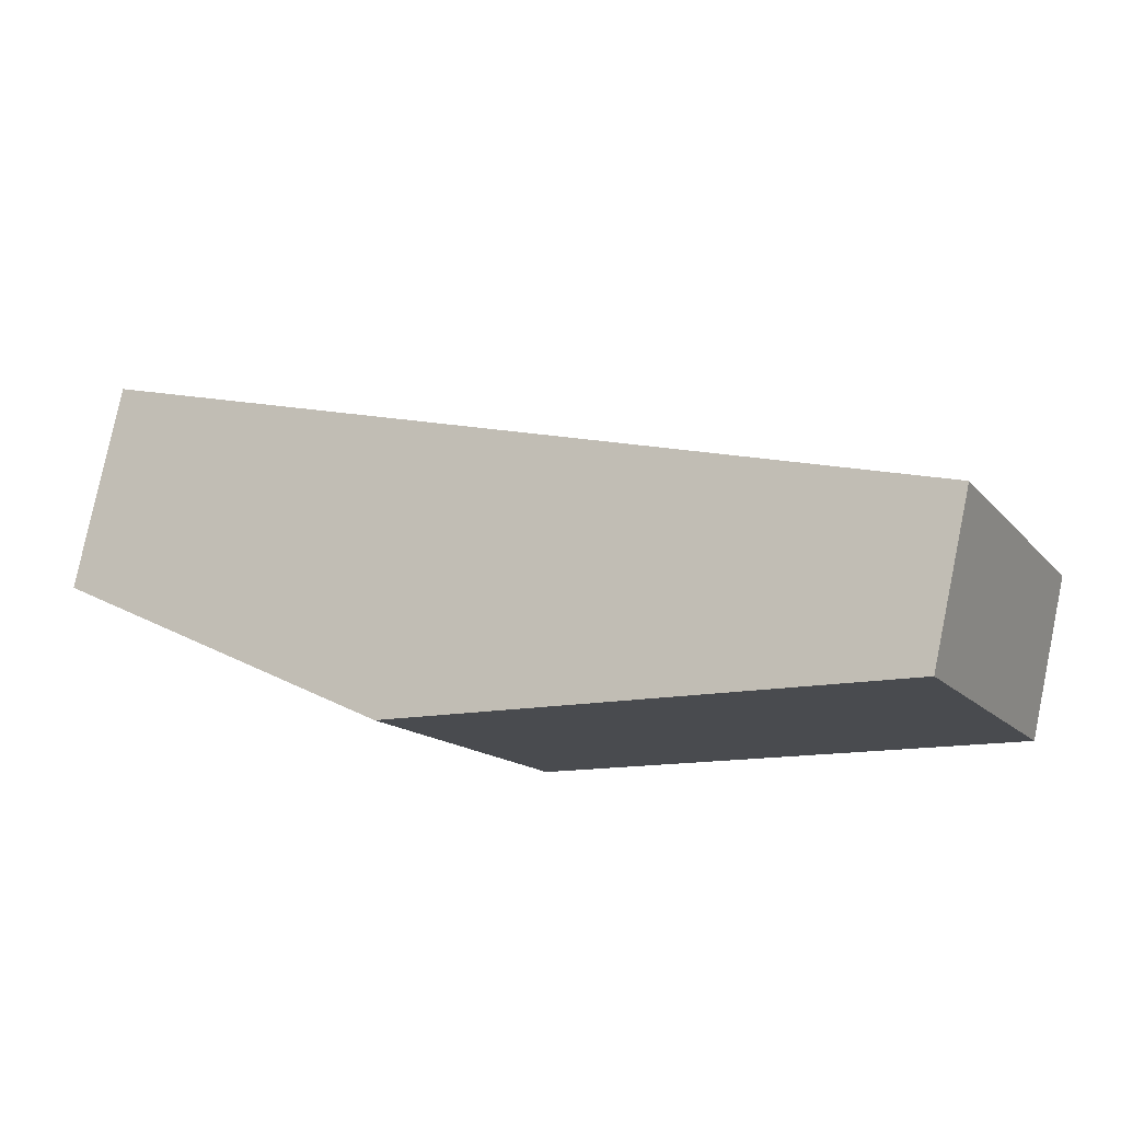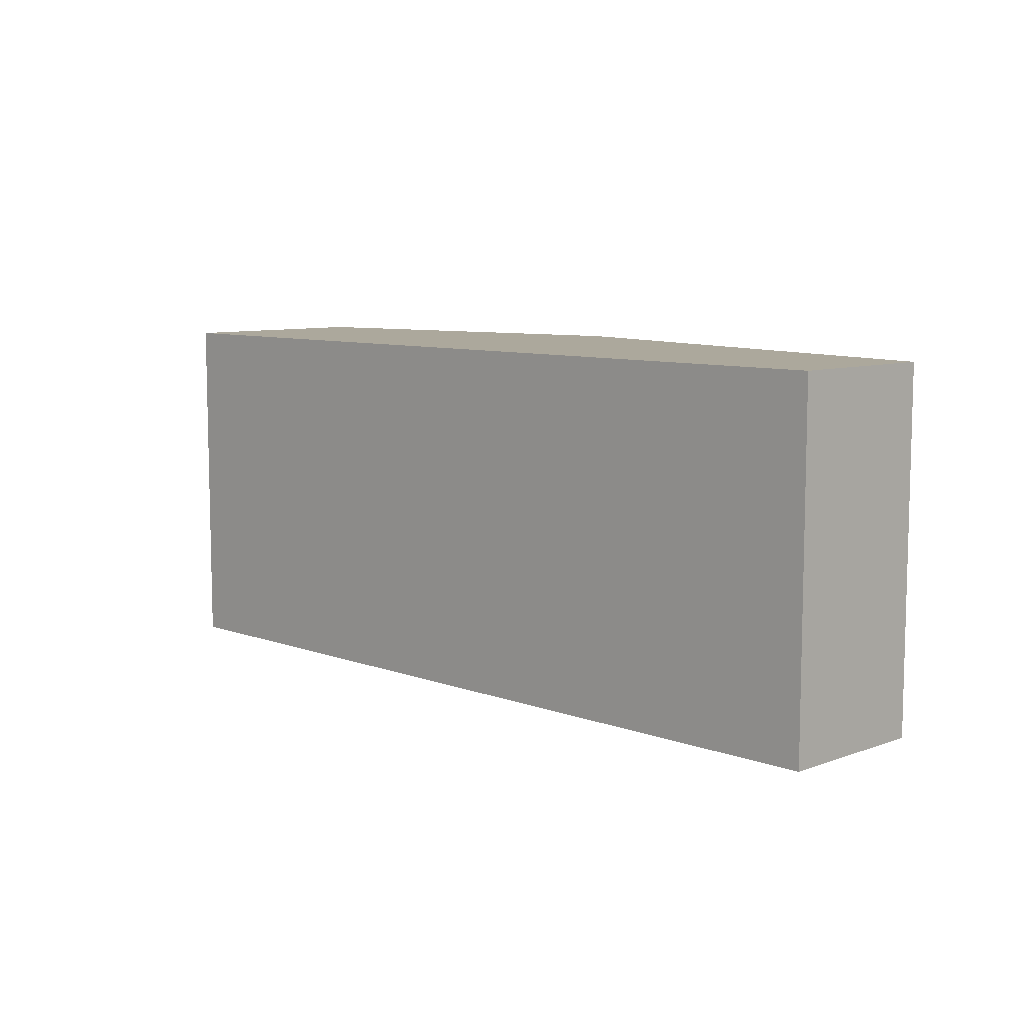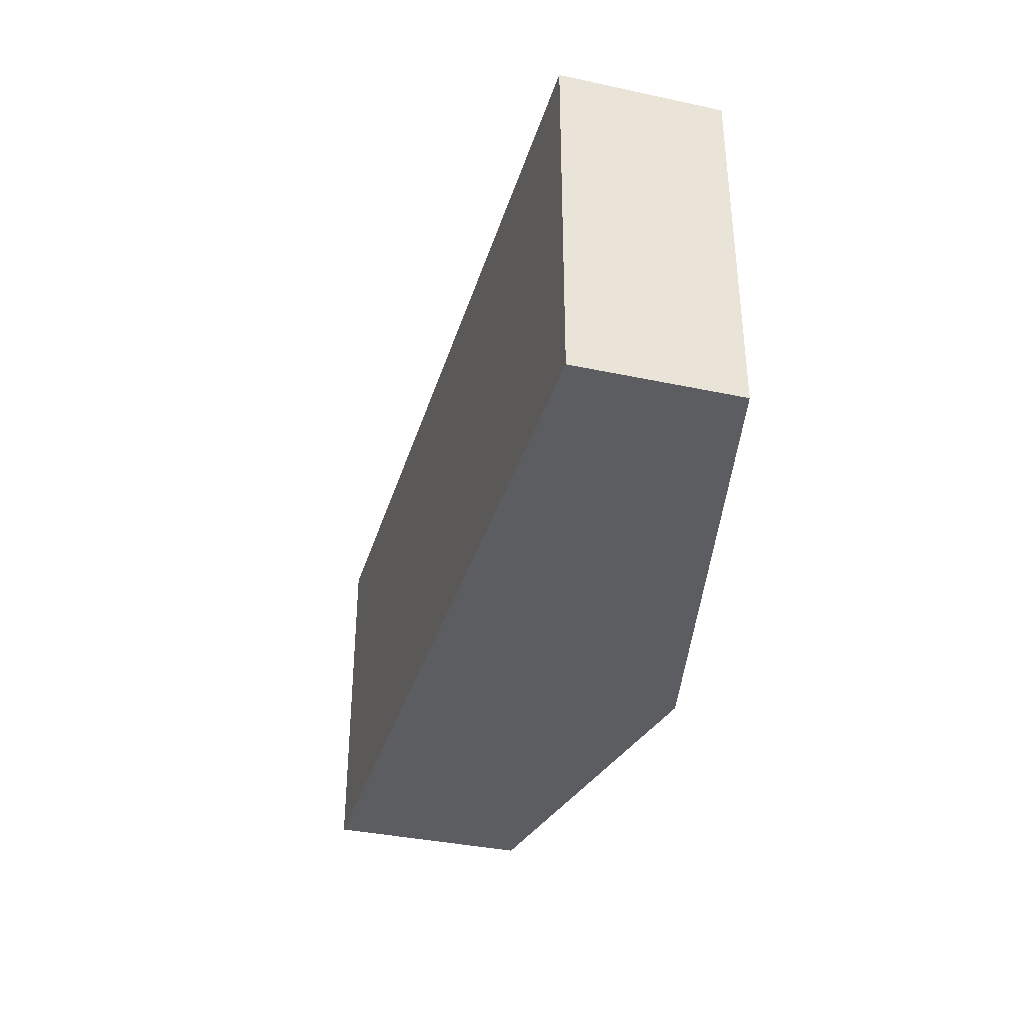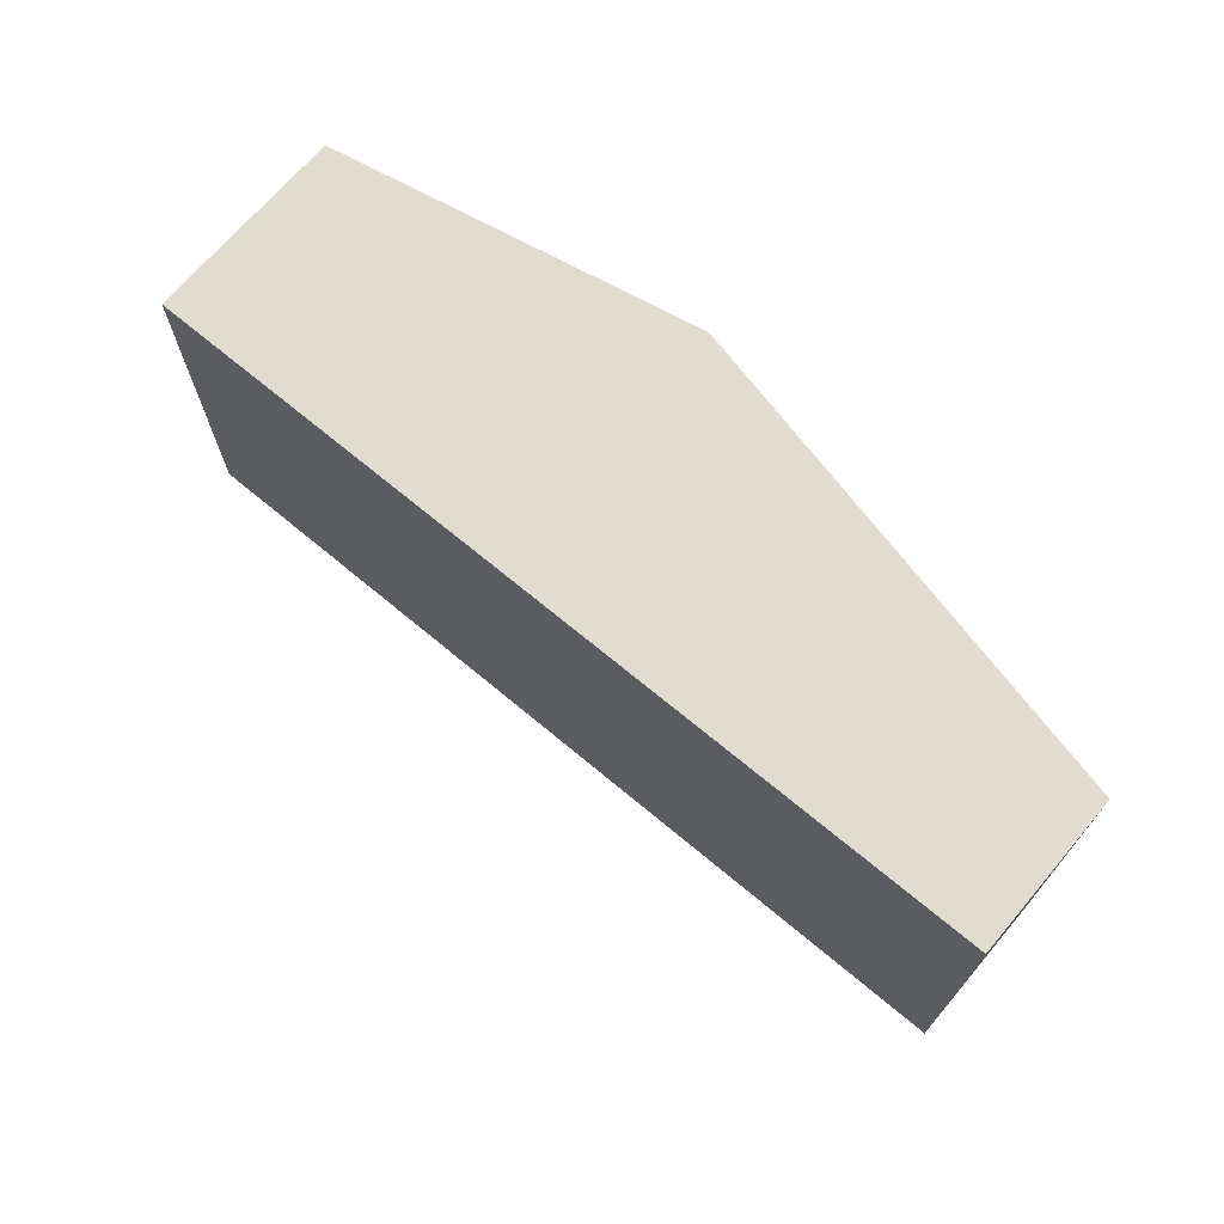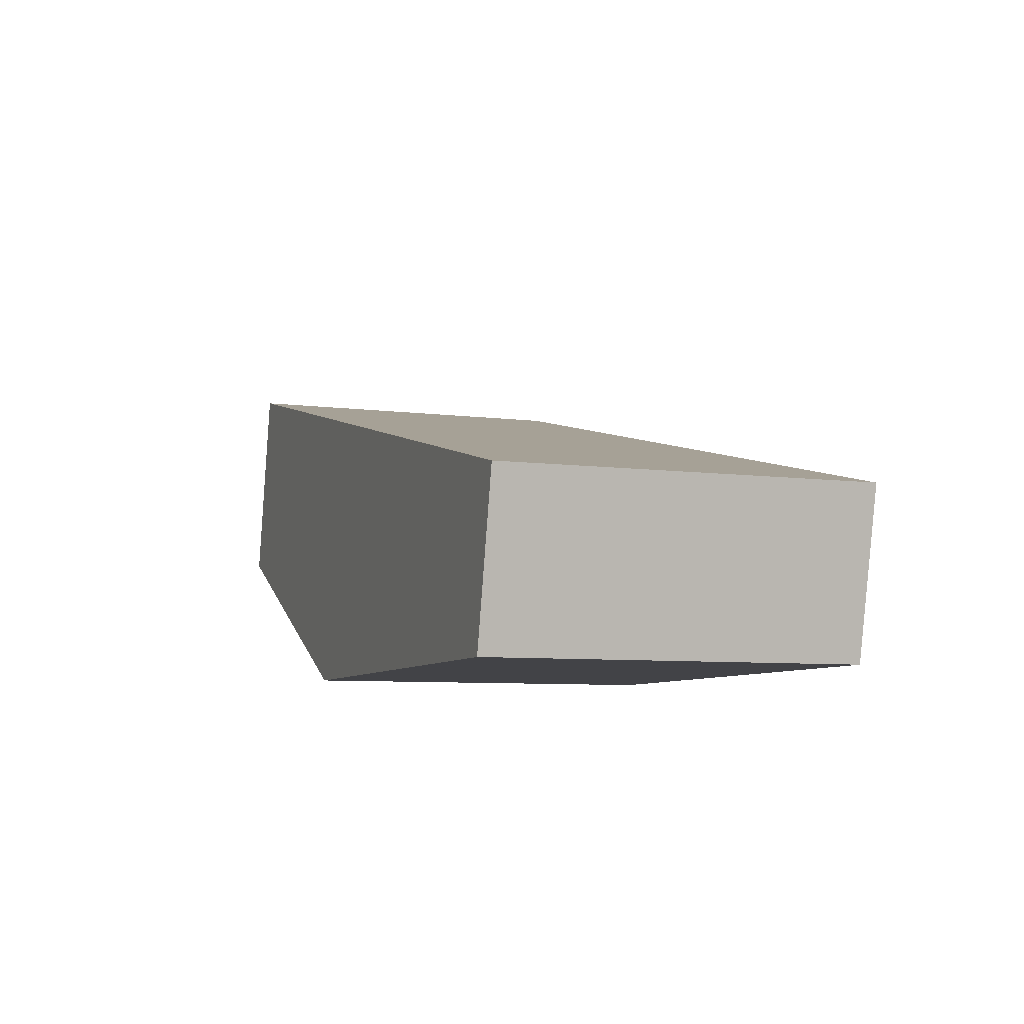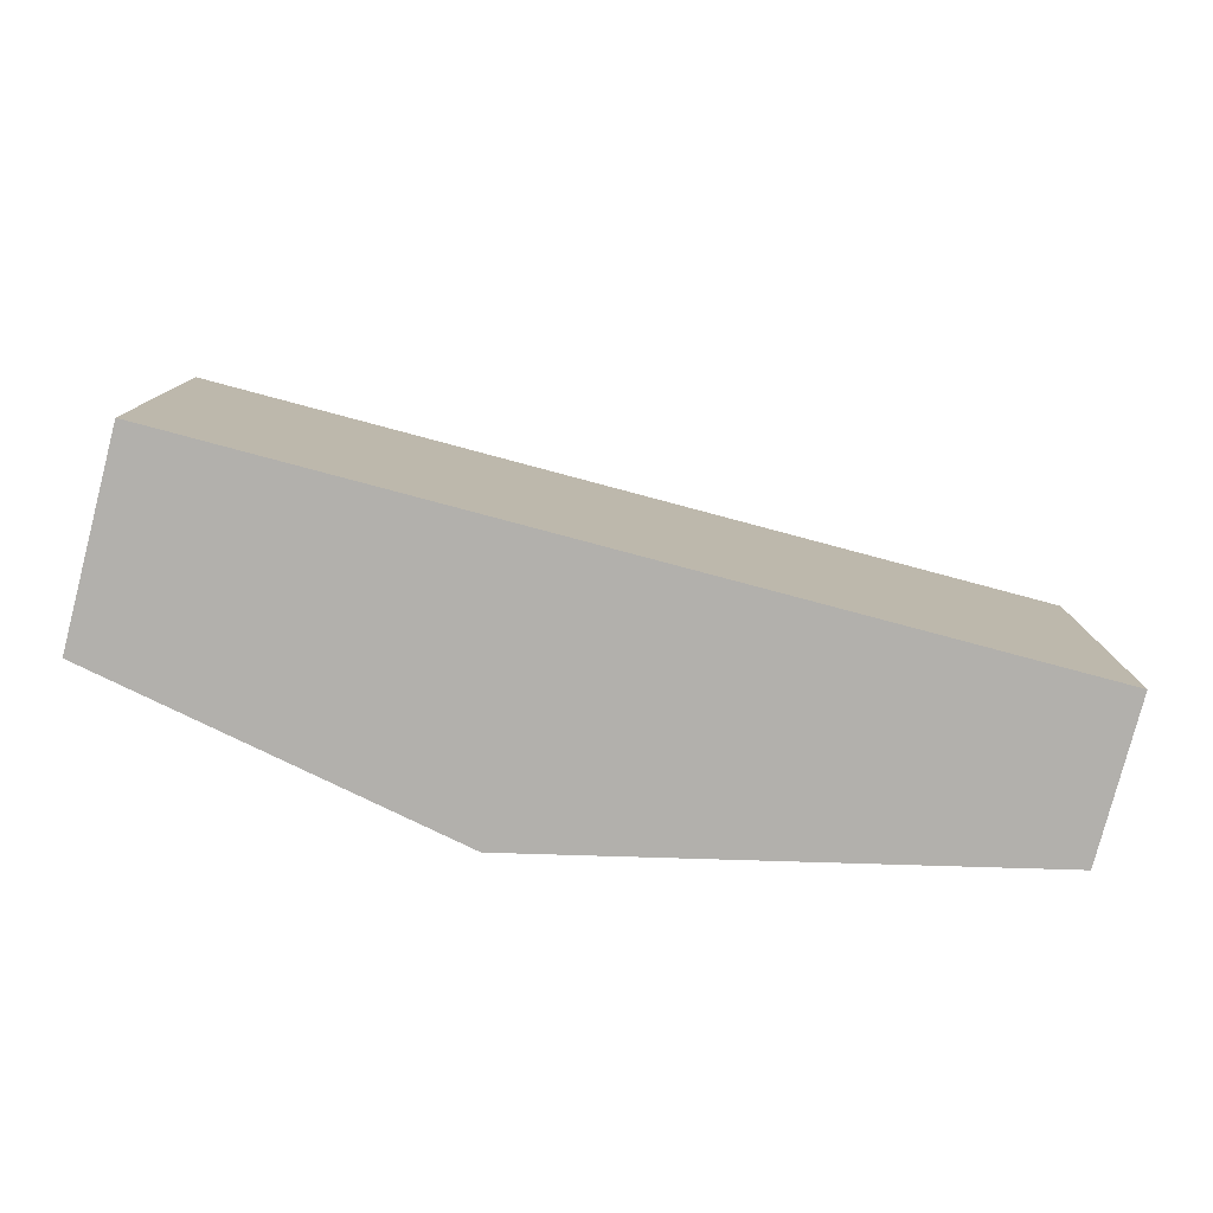
<metadata>
{"format":"obj","ext":"obj","renderer":"f3d","projection":"perspective","resolution":1024,"background":"white","views":[{"elev":-14.2,"azim":25.3,"up":"+Z"},{"elev":8.5,"azim":58.4,"up":"+Y"},{"elev":-36.3,"azim":87.3,"up":"+Y"},{"elev":69.6,"azim":53.3,"up":"+Y"},{"elev":-7.7,"azim":70.3,"up":"+Z"},{"elev":-78.8,"azim":-1.5,"up":"+Y"}]}
</metadata>
<code>
v  8.972 3.71 -1.67
v  0.49 3.71 2.086
v  9.347 3.71 -0.032
v  3.623 3.71 -1.647
v  0 3.71 2.272e-16
v  8.972 1.023e-16 -1.67
v  3.623 1.009e-16 -1.647
v  0 0 0
v  0.49 -1.277e-16 2.086
v  9.347 1.959e-18 -0.032
g defaultobject
f 1 2 3
f 2 1 4
f 2 4 5
f 6 4 1
f 4 6 7
f 7 5 4
f 5 7 8
f 8 2 5
f 2 8 9
f 9 3 2
f 3 9 10
f 10 1 3
f 1 10 6
f 7 9 8
f 9 7 10
f 10 7 6

</code>
